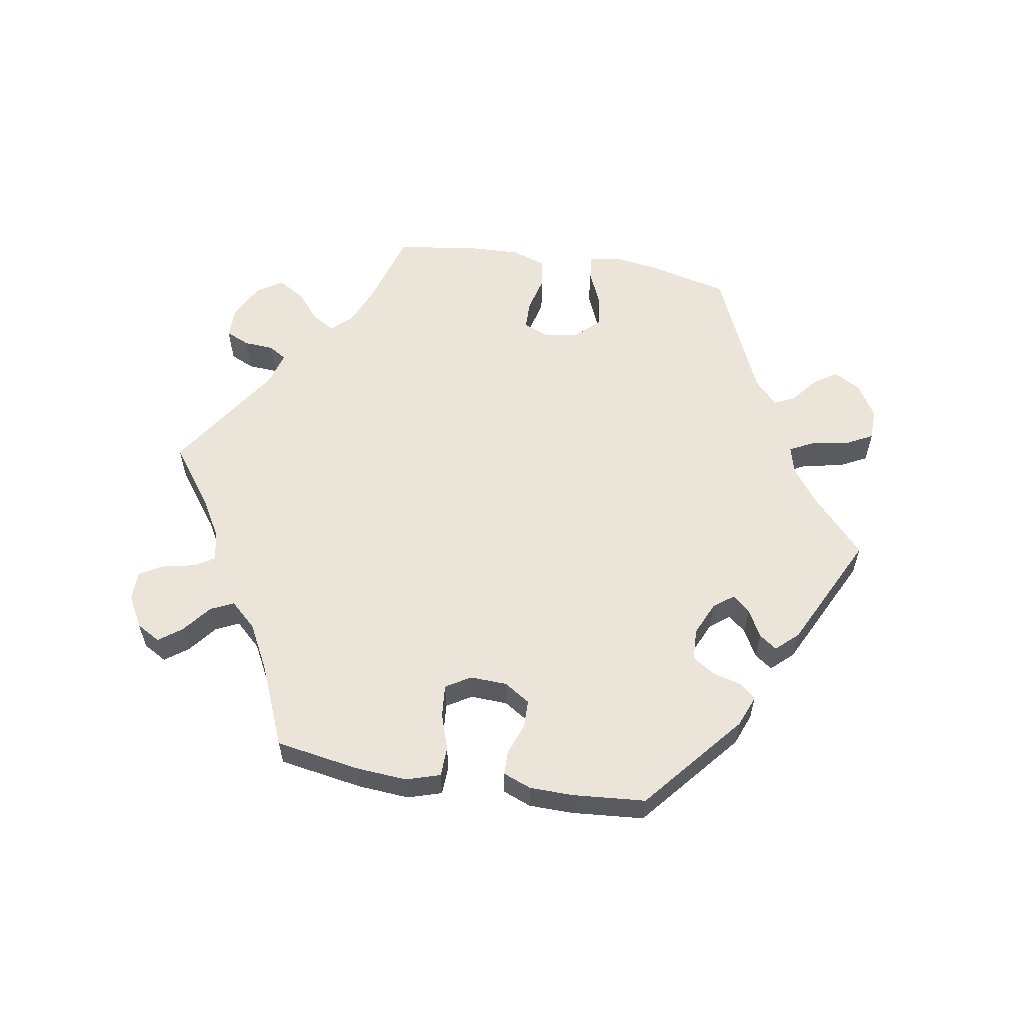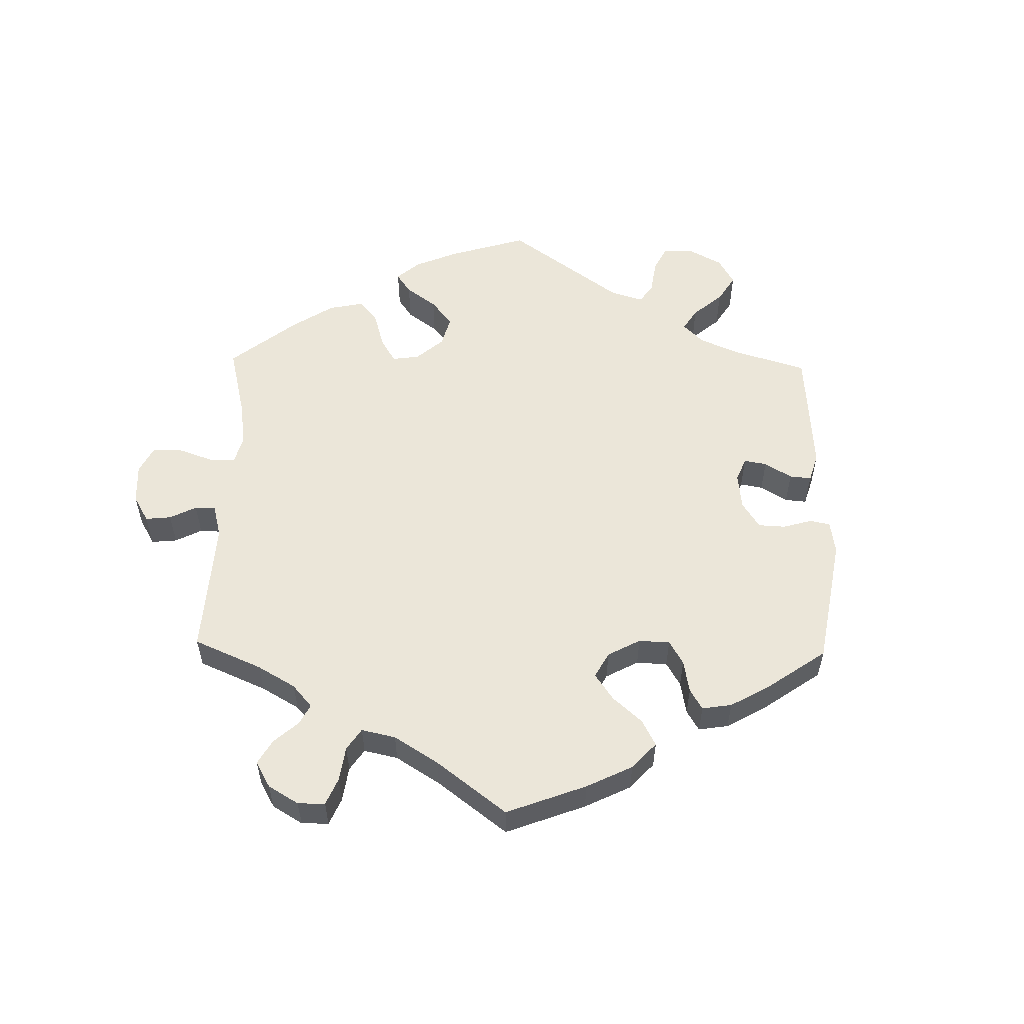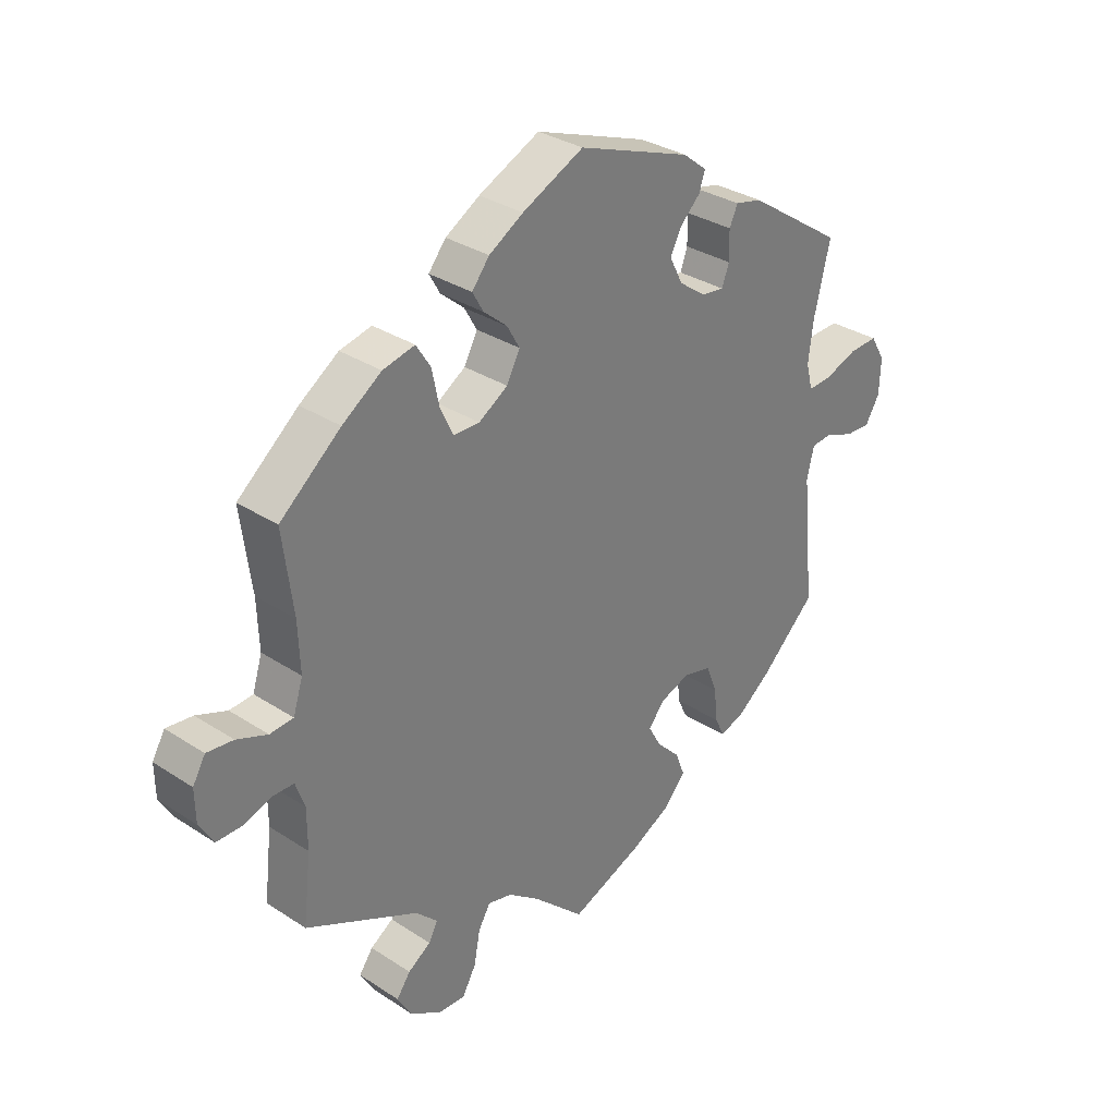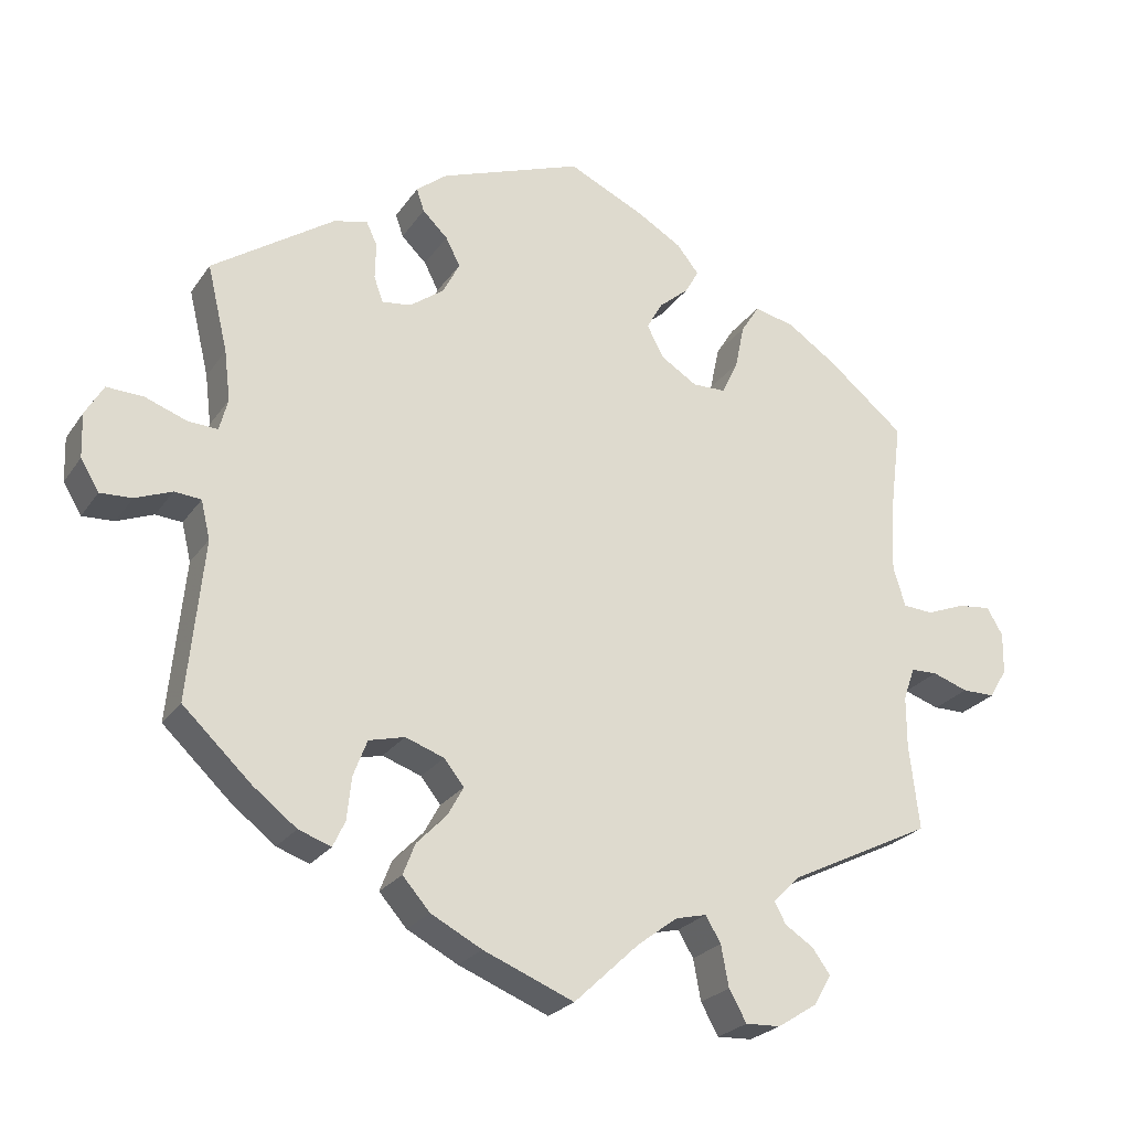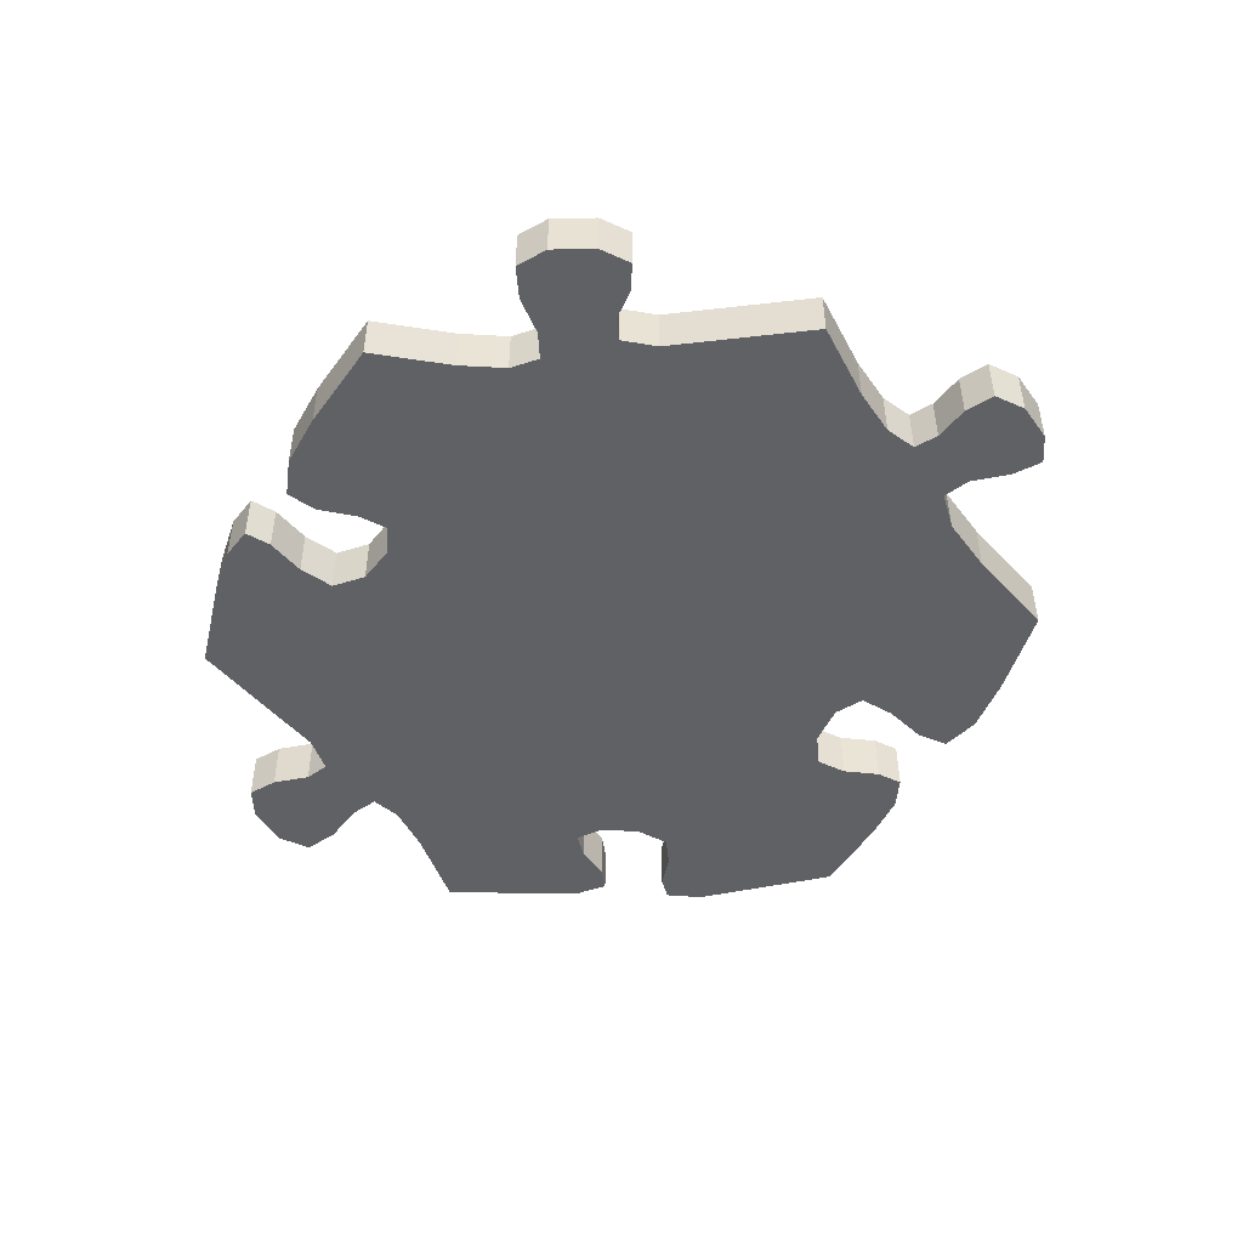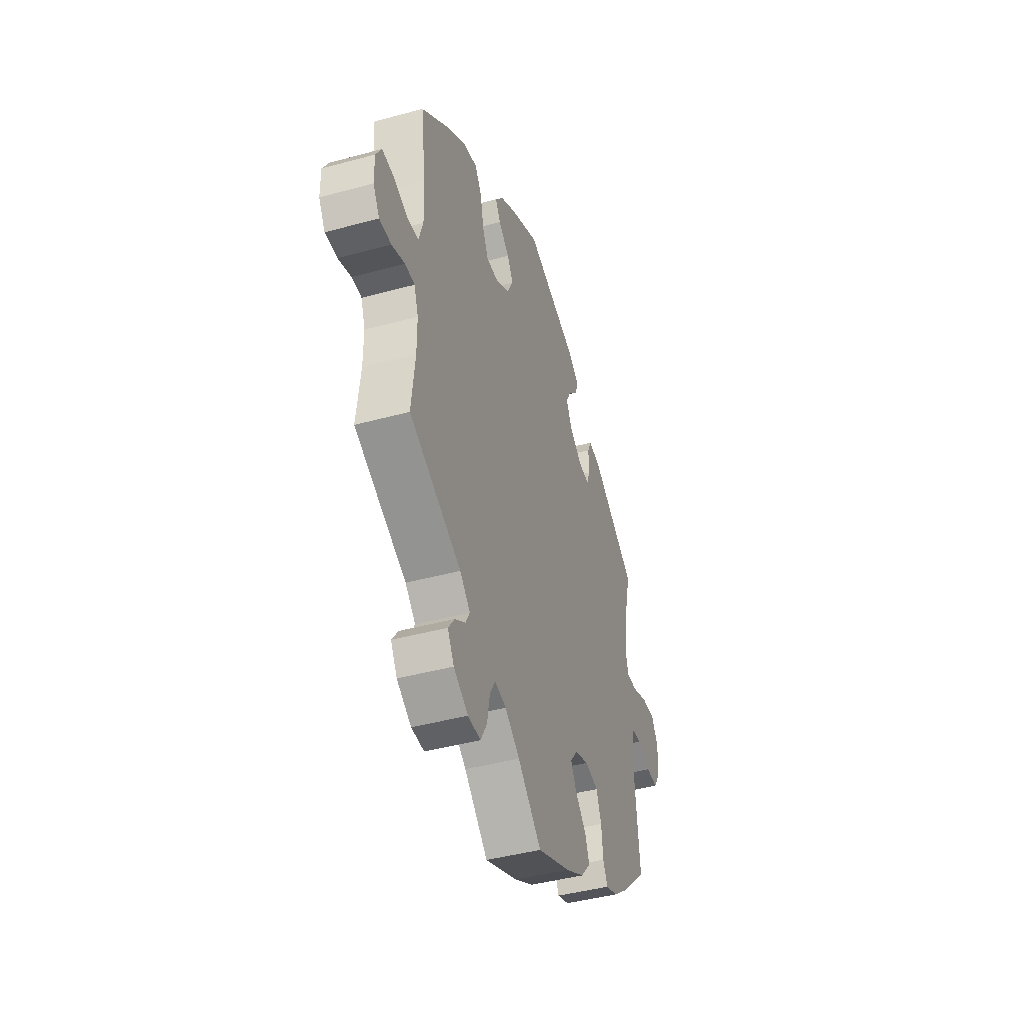
<metadata>
{"format":"obj","ext":"obj","renderer":"f3d","projection":"perspective","resolution":1024,"background":"white","views":[{"elev":58.7,"azim":-20.4,"up":"+Y"},{"elev":55.8,"azim":-58.8,"up":"+Y"},{"elev":32.2,"azim":-47.6,"up":"+Z"},{"elev":-24.5,"azim":153.8,"up":"+Z"},{"elev":-48.7,"azim":-146.5,"up":"+Y"},{"elev":-43.0,"azim":-72.0,"up":"+Z"}]}
</metadata>
<code>
v -0.4 0.07 0.372
v -0.335 0.07 0.416
v -0.282 0.07 0.428
v -0.258 0.07 0.39
v -0.246 0.07 0.332
v -0.225 0.07 0.287
v -0.181 0.07 0.286
v -0.133 0.07 0.316
v -0.111 0.07 0.358
v -0.132 0.07 0.395
v -0.171 0.07 0.428
v -0.189 0.07 0.46
v -0.16 0.07 0.496
v -0.103 0.07 0.53
v -0.001 0.07 0.578
v 0.187 0.07 0.509
v 0.227 0.07 0.477
v 0.217 0.07 0.447
v 0.184 0.07 0.415
v 0.165 0.07 0.378
v 0.187 0.07 0.335
v 0.232 0.07 0.302
v 0.27 0.07 0.297
v 0.282 0.07 0.33
v 0.281 0.07 0.378
v 0.295 0.07 0.408
v 0.339 0.07 0.398
v 0.5 0.07 0.289
v 0.473 0.07 0.176
v 0.465 0.07 0.11
v 0.476 0.07 0.068
v 0.515 0.07 0.07
v 0.57 0.07 0.09
v 0.618 0.07 0.092
v 0.642 0.07 0.051
v 0.64 0.07 -0.007
v 0.616 0.07 -0.047
v 0.574 0.07 -0.045
v 0.526 0.07 -0.026
v 0.491 0.07 -0.029
v 0.479 0.07 -0.079
v 0.5 0.07 -0.289
v 0.41 0.07 -0.374
v 0.353 0.07 -0.418
v 0.31 0.07 -0.433
v 0.294 0.07 -0.399
v 0.288 0.07 -0.343
v 0.27 0.07 -0.296
v 0.223 0.07 -0.284
v 0.172 0.07 -0.302
v 0.146 0.07 -0.335
v 0.167 0.07 -0.373
v 0.206 0.07 -0.413
v 0.222 0.07 -0.454
v 0.186 0.07 -0.495
v 0.119 0.07 -0.53
v 0 0.07 -0.578
v -0.085 0.07 -0.498
v -0.138 0.07 -0.458
v -0.179 0.07 -0.448
v -0.199 0.07 -0.482
v -0.209 0.07 -0.536
v -0.232 0.07 -0.577
v -0.278 0.07 -0.575
v -0.33 0.07 -0.542
v -0.353 0.07 -0.502
v -0.33 0.07 -0.47
v -0.292 0.07 -0.445
v -0.277 0.07 -0.417
v -0.314 0.07 -0.381
v -0.501 0.07 -0.289
v -0.488 0.07 -0.177
v -0.488 0.07 -0.11
v -0.503 0.07 -0.067
v -0.538 0.07 -0.066
v -0.585 0.07 -0.082
v -0.628 0.07 -0.082
v -0.651 0.07 -0.043
v -0.652 0.07 0.011
v -0.631 0.07 0.047
v -0.587 0.07 0.042
v -0.536 0.07 0.022
v -0.497 0.07 0.025
v -0.481 0.07 0.076
v -0.484 0.07 0.156
v -0.501 0.07 0.289
v -0.4 0 0.372
v -0.335 0 0.416
v -0.282 0 0.428
v -0.258 0 0.39
v -0.246 0 0.332
v -0.225 0 0.287
v -0.181 0 0.286
v -0.133 0 0.316
v -0.111 0 0.358
v -0.132 0 0.395
v -0.171 0 0.428
v -0.189 0 0.46
v -0.16 0 0.496
v -0.103 0 0.53
v -0.001 0 0.578
v 0.187 0 0.509
v 0.227 0 0.477
v 0.217 0 0.447
v 0.184 0 0.415
v 0.165 0 0.378
v 0.187 0 0.335
v 0.232 0 0.302
v 0.27 0 0.297
v 0.282 0 0.33
v 0.281 0 0.378
v 0.295 0 0.408
v 0.339 0 0.398
v 0.5 0 0.289
v 0.473 0 0.176
v 0.465 0 0.11
v 0.476 0 0.068
v 0.515 0 0.07
v 0.57 0 0.09
v 0.618 0 0.092
v 0.642 0 0.051
v 0.64 0 -0.007
v 0.616 0 -0.047
v 0.574 0 -0.045
v 0.526 0 -0.026
v 0.491 0 -0.029
v 0.479 0 -0.079
v 0.5 0 -0.289
v 0.41 0 -0.374
v 0.353 0 -0.418
v 0.31 0 -0.433
v 0.294 0 -0.399
v 0.288 0 -0.343
v 0.27 0 -0.296
v 0.223 0 -0.284
v 0.172 0 -0.302
v 0.146 0 -0.335
v 0.167 0 -0.373
v 0.206 0 -0.413
v 0.222 0 -0.454
v 0.186 0 -0.495
v 0.119 0 -0.53
v 0 0 -0.578
v -0.085 0 -0.498
v -0.138 0 -0.458
v -0.179 0 -0.448
v -0.199 0 -0.482
v -0.209 0 -0.536
v -0.232 0 -0.577
v -0.278 0 -0.575
v -0.33 0 -0.542
v -0.353 0 -0.502
v -0.33 0 -0.47
v -0.292 0 -0.445
v -0.277 0 -0.417
v -0.314 0 -0.381
v -0.501 0 -0.289
v -0.488 0 -0.177
v -0.488 0 -0.11
v -0.503 0 -0.067
v -0.538 0 -0.066
v -0.585 0 -0.082
v -0.628 0 -0.082
v -0.651 0 -0.043
v -0.652 0 0.011
v -0.631 0 0.047
v -0.587 0 0.042
v -0.536 0 0.022
v -0.497 0 0.025
v -0.481 0 0.076
v -0.484 0 0.156
v -0.501 0 0.289
f 85 86 1 2
f 84 85 2 3
f 83 84 3 4
f 79 80 81 82
f 79 82 83
f 78 79 83
f 75 76 77 78
f 74 75 78 83
f 73 74 83 4
f 70 71 72
f 69 70 72 73
f 65 66 67 68
f 65 68 69
f 64 65 69
f 61 62 63 64
f 60 61 64 69
f 59 60 69 73
f 55 56 57 58
f 52 53 54 55
f 51 52 55 58
f 50 51 58 59
f 44 45 46 47
f 44 47 48
f 41 42 43 44
f 40 41 44 48
f 36 37 38 39
f 36 39 40
f 35 36 40
f 32 33 34 35
f 31 32 35 40
f 30 31 40 48
f 26 27 28 29
f 24 25 26 29
f 23 24 29 30
f 22 23 30 48
f 16 17 18 19
f 16 19 20
f 15 16 20
f 14 15 20 21
f 10 11 12 13
f 9 10 13 14
f 59 73 4 5
f 21 22 48 49
f 9 14 21 49
f 8 9 49 50
f 7 8 50 59
f 59 5 6
f 6 7 59
f 88 87 172 171
f 89 88 171 170
f 90 89 170 169
f 168 167 166 165
f 169 168 165
f 169 165 164
f 164 163 162 161
f 169 164 161 160
f 90 169 160 159
f 158 157 156
f 159 158 156 155
f 154 153 152 151
f 155 154 151
f 155 151 150
f 150 149 148 147
f 155 150 147 146
f 159 155 146 145
f 144 143 142 141
f 141 140 139 138
f 144 141 138 137
f 145 144 137 136
f 133 132 131 130
f 134 133 130
f 130 129 128 127
f 134 130 127 126
f 125 124 123 122
f 126 125 122
f 126 122 121
f 121 120 119 118
f 126 121 118 117
f 134 126 117 116
f 115 114 113 112
f 115 112 111 110
f 116 115 110 109
f 134 116 109 108
f 105 104 103 102
f 106 105 102
f 106 102 101
f 107 106 101 100
f 99 98 97 96
f 100 99 96 95
f 91 90 159 145
f 135 134 108 107
f 135 107 100 95
f 136 135 95 94
f 145 136 94 93
f 92 91 145
f 145 93 92
f 1 87 88 2
f 2 88 89 3
f 3 89 90 4
f 4 90 91 5
f 5 91 92 6
f 6 92 93 7
f 7 93 94 8
f 8 94 95 9
f 9 95 96 10
f 10 96 97 11
f 11 97 98 12
f 12 98 99 13
f 13 99 100 14
f 14 100 101 15
f 15 101 102 16
f 16 102 103 17
f 17 103 104 18
f 18 104 105 19
f 19 105 106 20
f 20 106 107 21
f 21 107 108 22
f 22 108 109 23
f 23 109 110 24
f 24 110 111 25
f 25 111 112 26
f 26 112 113 27
f 27 113 114 28
f 28 114 115 29
f 29 115 116 30
f 30 116 117 31
f 31 117 118 32
f 32 118 119 33
f 33 119 120 34
f 34 120 121 35
f 35 121 122 36
f 36 122 123 37
f 37 123 124 38
f 38 124 125 39
f 39 125 126 40
f 40 126 127 41
f 41 127 128 42
f 42 128 129 43
f 43 129 130 44
f 44 130 131 45
f 45 131 132 46
f 46 132 133 47
f 47 133 134 48
f 48 134 135 49
f 49 135 136 50
f 50 136 137 51
f 51 137 138 52
f 52 138 139 53
f 53 139 140 54
f 54 140 141 55
f 55 141 142 56
f 56 142 143 57
f 57 143 144 58
f 58 144 145 59
f 59 145 146 60
f 60 146 147 61
f 61 147 148 62
f 62 148 149 63
f 63 149 150 64
f 64 150 151 65
f 65 151 152 66
f 66 152 153 67
f 67 153 154 68
f 68 154 155 69
f 69 155 156 70
f 70 156 157 71
f 71 157 158 72
f 72 158 159 73
f 73 159 160 74
f 74 160 161 75
f 75 161 162 76
f 76 162 163 77
f 77 163 164 78
f 78 164 165 79
f 79 165 166 80
f 80 166 167 81
f 81 167 168 82
f 82 168 169 83
f 83 169 170 84
f 84 170 171 85
f 85 171 172 86
f 86 172 87 1

</code>
